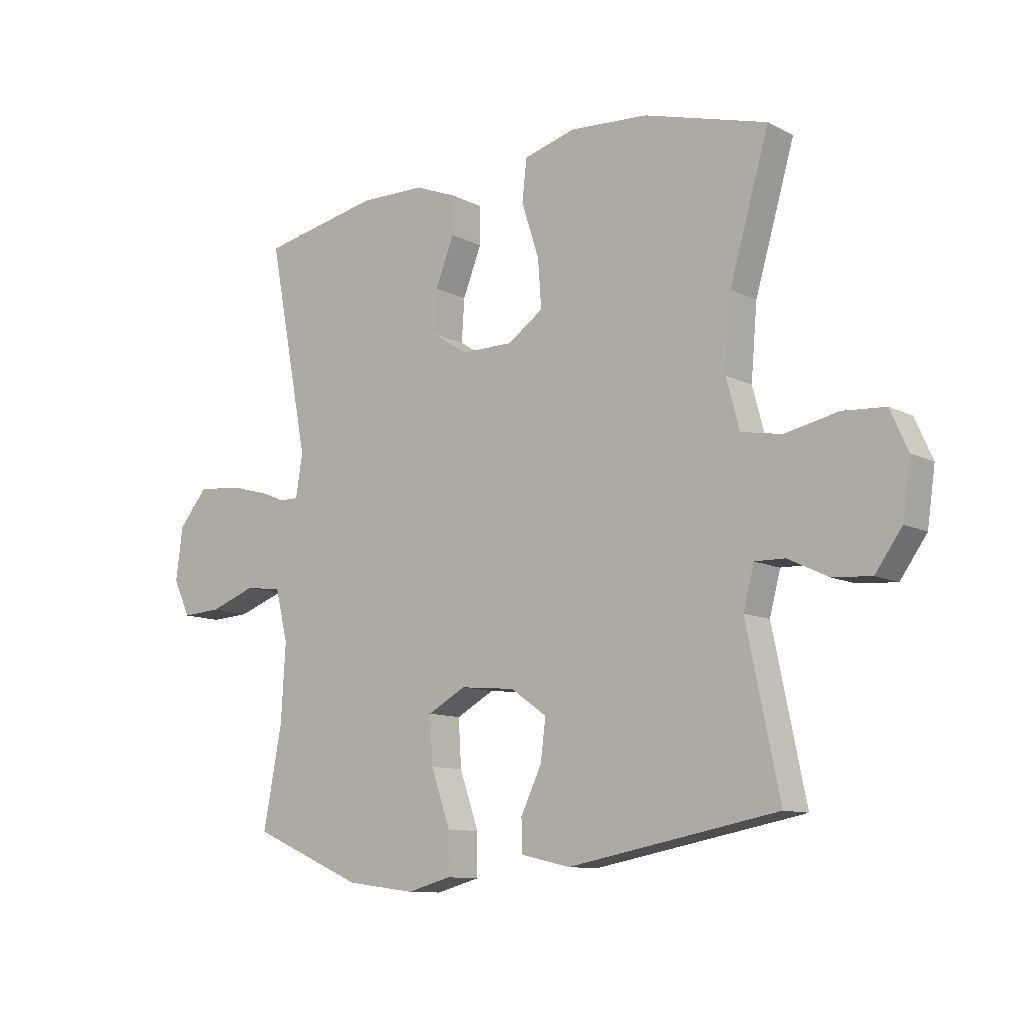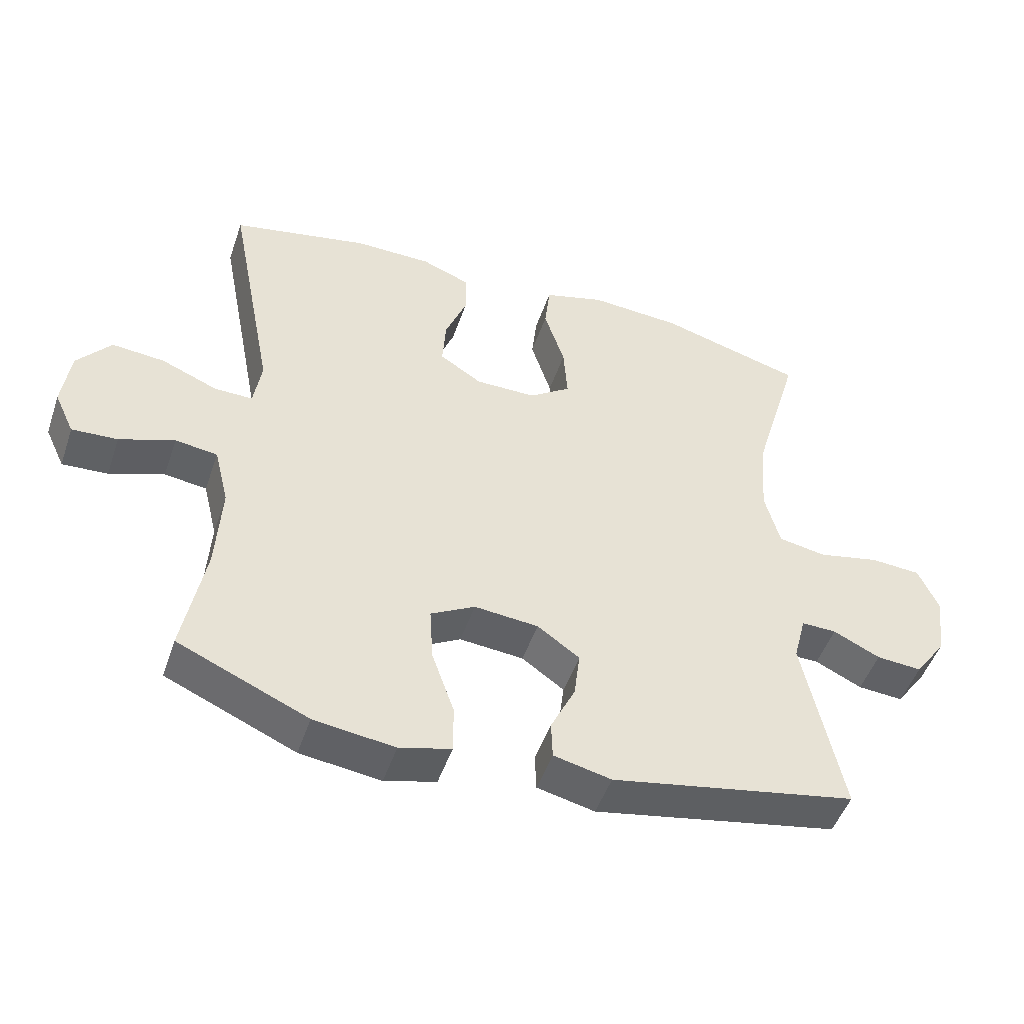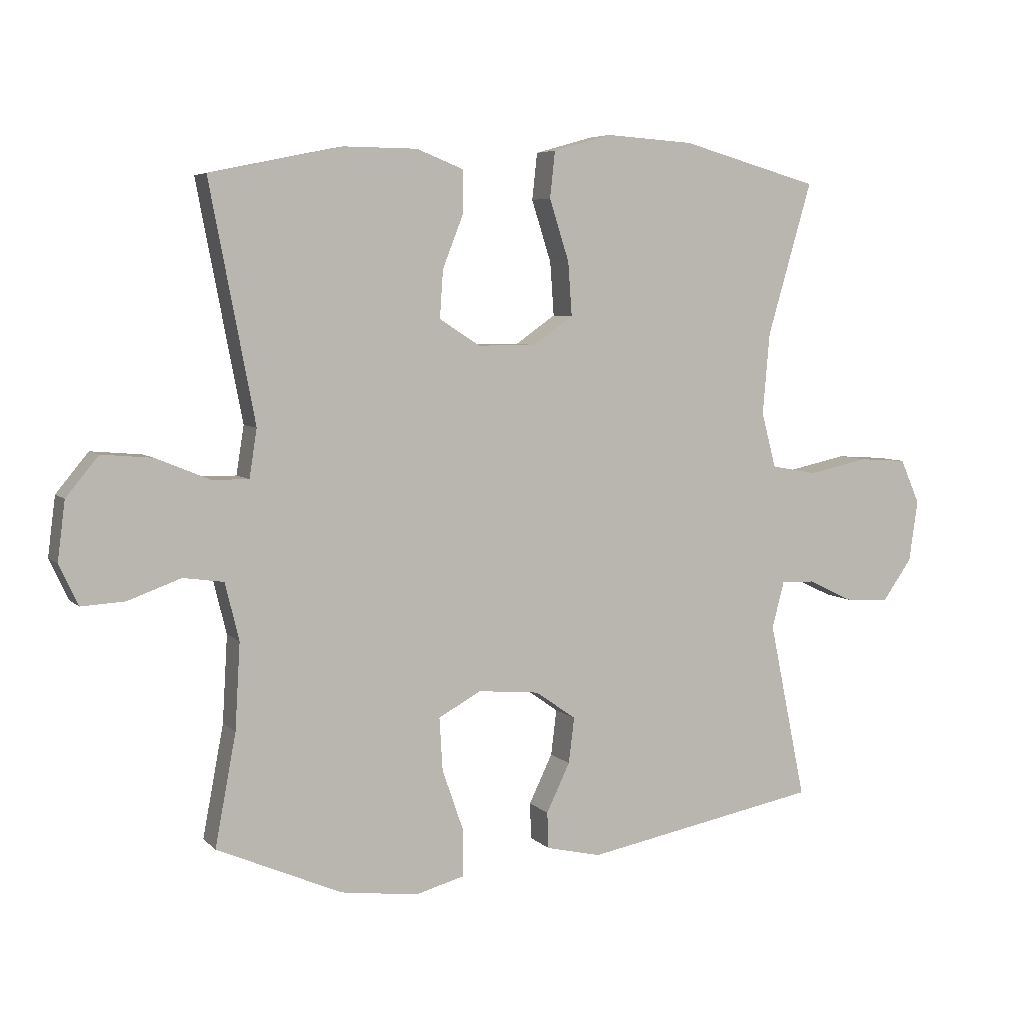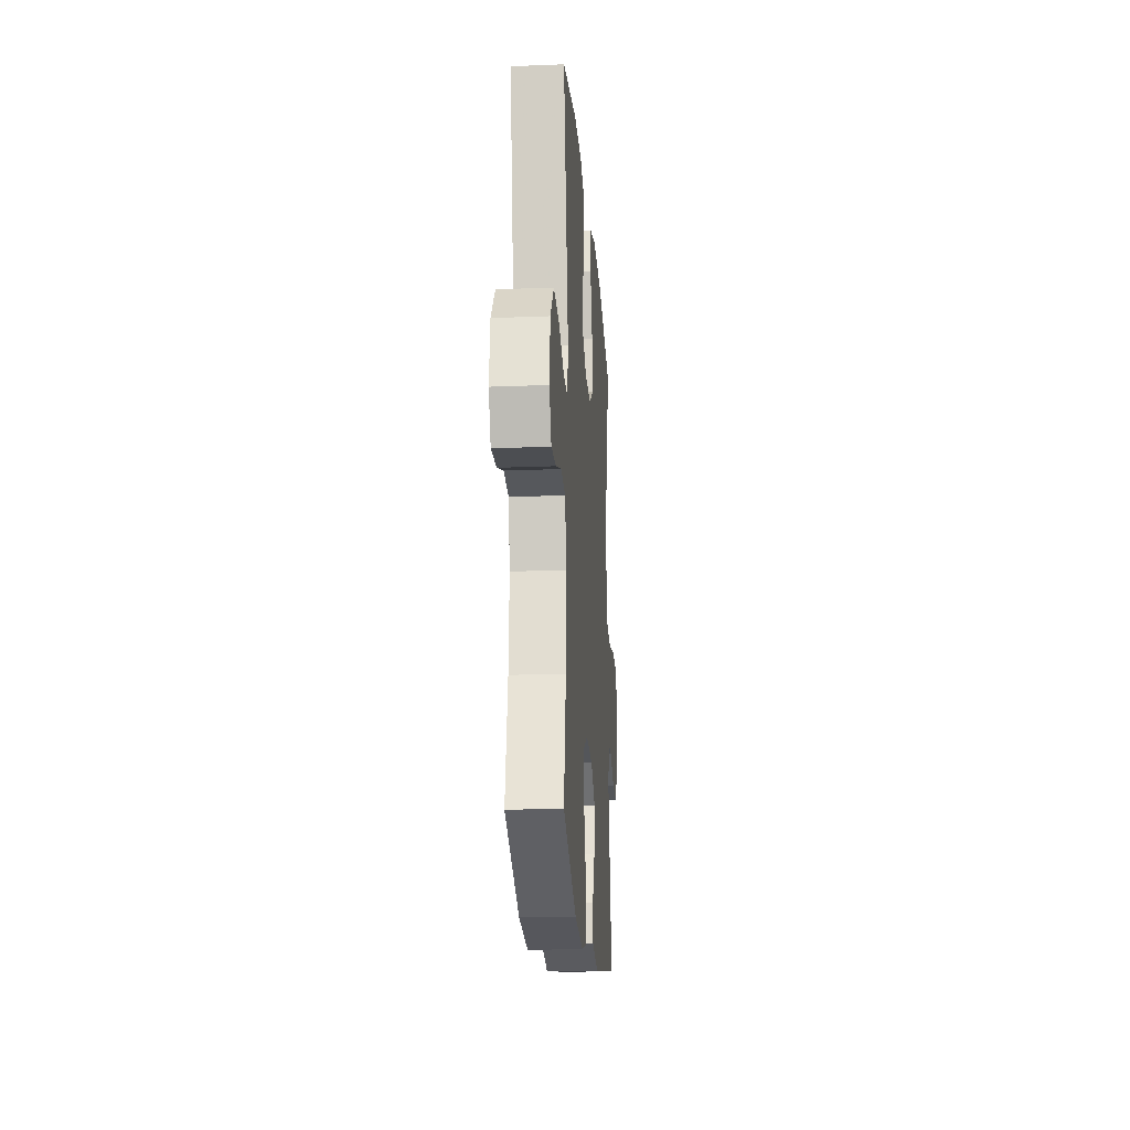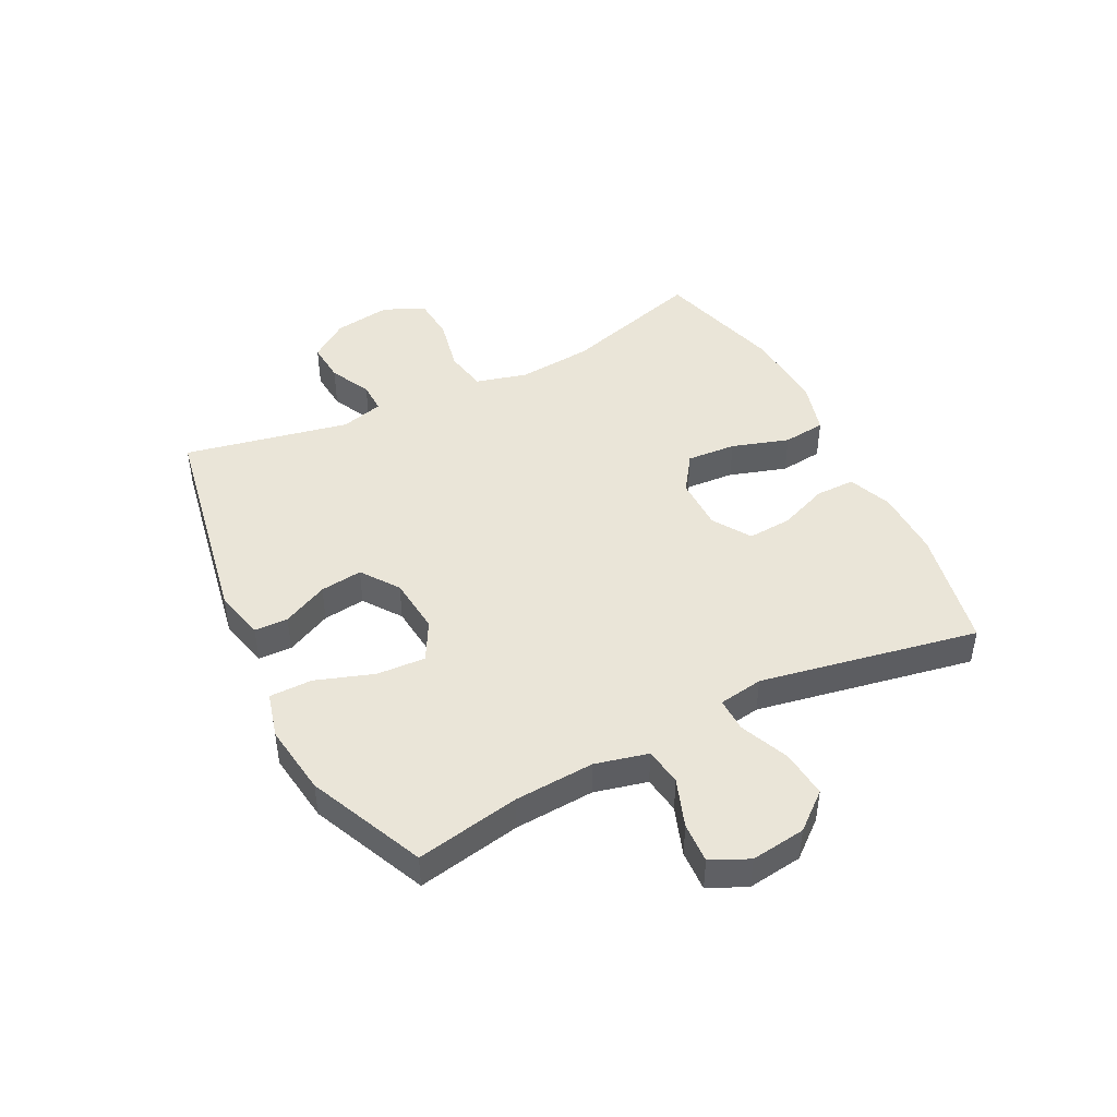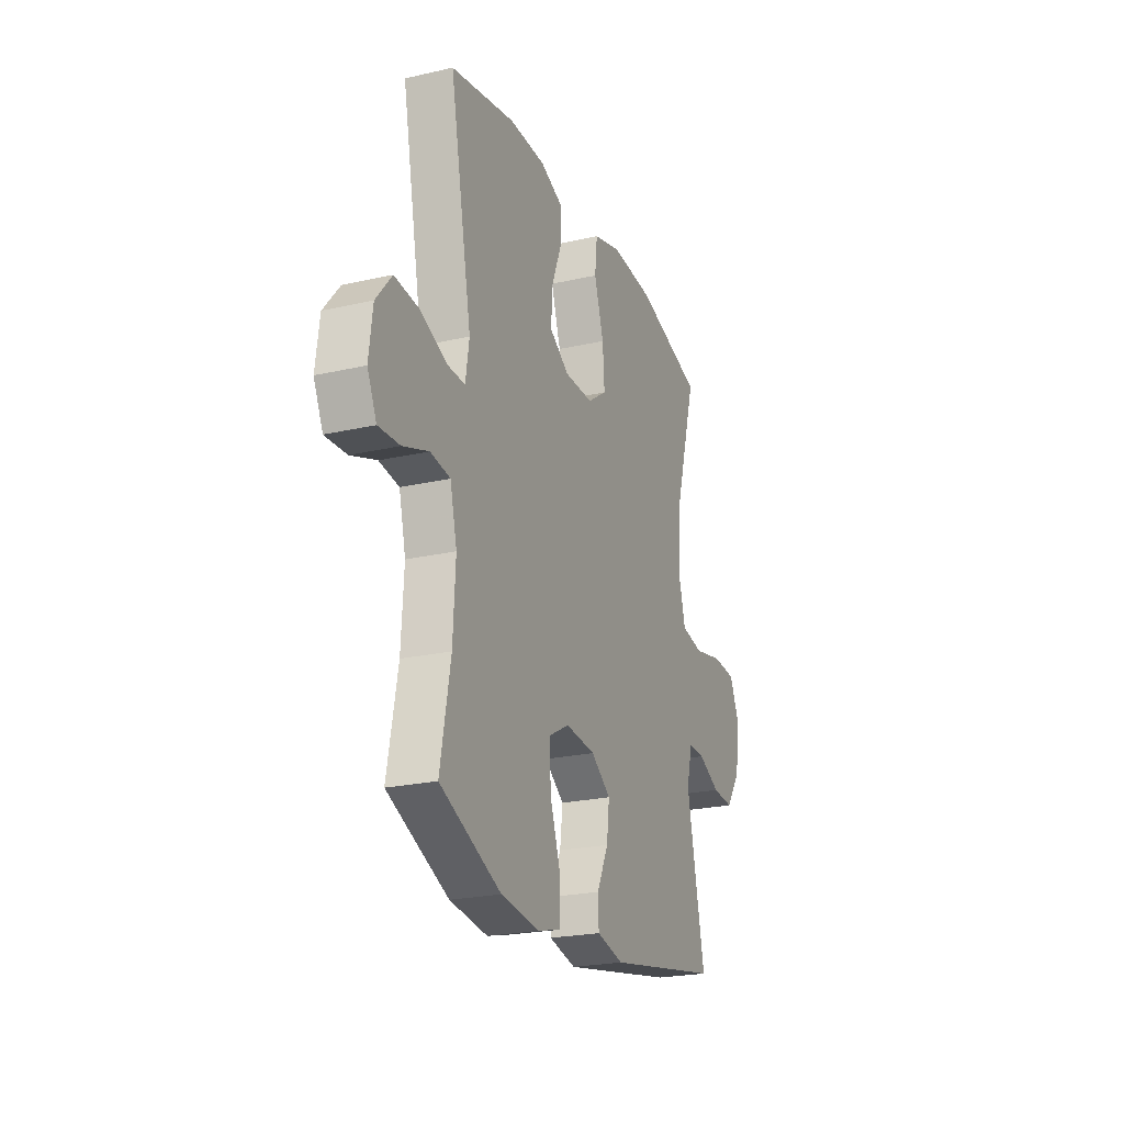
<metadata>
{"format":"obj","ext":"obj","renderer":"f3d","projection":"perspective","resolution":1024,"background":"white","views":[{"elev":-10.6,"azim":38.5,"up":"+Z"},{"elev":-48.9,"azim":-18.6,"up":"+Z"},{"elev":5.8,"azim":-22.6,"up":"+Z"},{"elev":-20.0,"azim":-85.8,"up":"+Z"},{"elev":45.2,"azim":-117.0,"up":"+Y"},{"elev":-23.2,"azim":-68.8,"up":"+Z"}]}
</metadata>
<code>
v -0.5 0.07 0.5
v -0.292 0.07 0.543
v -0.175 0.07 0.542
v -0.101 0.07 0.513
v -0.101 0.07 0.446
v -0.134 0.07 0.362
v -0.139 0.07 0.287
v -0.075 0.07 0.246
v 0.017 0.07 0.246
v 0.08 0.07 0.29
v 0.074 0.07 0.374
v 0.043 0.07 0.471
v 0.051 0.07 0.544
v 0.143 0.07 0.57
v 0.282 0.07 0.561
v 0.5 0.07 0.5
v 0.43 0.07 0.259
v 0.419 0.07 0.131
v 0.442 0.07 0.044
v 0.514 0.07 0.031
v 0.608 0.07 0.051
v 0.684 0.07 0.046
v 0.715 0.07 -0.024
v 0.701 0.07 -0.121
v 0.654 0.07 -0.187
v 0.585 0.07 -0.182
v 0.514 0.07 -0.148
v 0.461 0.07 -0.147
v 0.442 0.07 -0.22
v 0.5 0.07 -0.5
v 0.129 0.07 -0.57
v 0.042 0.07 -0.55
v 0.04 0.07 -0.493
v 0.077 0.07 -0.416
v 0.086 0.07 -0.344
v 0.022 0.07 -0.299
v -0.075 0.07 -0.29
v -0.142 0.07 -0.327
v -0.137 0.07 -0.41
v -0.103 0.07 -0.508
v -0.103 0.07 -0.581
v -0.181 0.07 -0.602
v -0.303 0.07 -0.586
v -0.5 0.07 -0.5
v -0.467 0.07 -0.324
v -0.459 0.07 -0.188
v -0.481 0.07 -0.098
v -0.545 0.07 -0.089
v -0.628 0.07 -0.119
v -0.697 0.07 -0.123
v -0.727 0.07 -0.059
v -0.715 0.07 0.034
v -0.664 0.07 0.096
v -0.584 0.07 0.089
v -0.499 0.07 0.054
v -0.441 0.07 0.053
v -0.429 0.07 0.129
v -0.5 0 0.5
v -0.292 0 0.543
v -0.175 0 0.542
v -0.101 0 0.513
v -0.101 0 0.446
v -0.134 0 0.362
v -0.139 0 0.287
v -0.075 0 0.246
v 0.017 0 0.246
v 0.08 0 0.29
v 0.074 0 0.374
v 0.043 0 0.471
v 0.051 0 0.544
v 0.143 0 0.57
v 0.282 0 0.561
v 0.5 0 0.5
v 0.43 0 0.259
v 0.419 0 0.131
v 0.442 0 0.044
v 0.514 0 0.031
v 0.608 0 0.051
v 0.684 0 0.046
v 0.715 0 -0.024
v 0.701 0 -0.121
v 0.654 0 -0.187
v 0.585 0 -0.182
v 0.514 0 -0.148
v 0.461 0 -0.147
v 0.442 0 -0.22
v 0.5 0 -0.5
v 0.129 0 -0.57
v 0.042 0 -0.55
v 0.04 0 -0.493
v 0.077 0 -0.416
v 0.086 0 -0.344
v 0.022 0 -0.299
v -0.075 0 -0.29
v -0.142 0 -0.327
v -0.137 0 -0.41
v -0.103 0 -0.508
v -0.103 0 -0.581
v -0.181 0 -0.602
v -0.303 0 -0.586
v -0.5 0 -0.5
v -0.467 0 -0.324
v -0.459 0 -0.188
v -0.481 0 -0.098
v -0.545 0 -0.089
v -0.628 0 -0.119
v -0.697 0 -0.123
v -0.727 0 -0.059
v -0.715 0 0.034
v -0.664 0 0.096
v -0.584 0 0.089
v -0.499 0 0.054
v -0.441 0 0.053
v -0.429 0 0.129
f 52 53 54 55
f 52 55 56
f 51 52 56
f 48 49 50 51
f 47 48 51 56
f 46 47 56
f 45 46 56 57
f 43 44 45
f 42 43 45 57
f 39 40 41 42
f 38 39 42 57
f 31 32 33 34
f 29 30 31 34
f 28 29 34 35
f 24 25 26 27
f 24 27 28
f 23 24 28
f 20 21 22 23
f 19 20 23 28
f 18 19 28 35
f 14 15 16 17
f 11 12 13 14
f 10 11 14 17
f 9 10 17 18
f 3 4 5 6
f 3 6 7
f 2 3 7
f 1 2 7
f 37 38 57 1
f 9 18 35 36
f 8 9 36 37
f 1 7 8 37
f 112 111 110 109
f 113 112 109
f 113 109 108
f 108 107 106 105
f 113 108 105 104
f 113 104 103
f 114 113 103 102
f 102 101 100
f 114 102 100 99
f 99 98 97 96
f 114 99 96 95
f 91 90 89 88
f 91 88 87 86
f 92 91 86 85
f 84 83 82 81
f 85 84 81
f 85 81 80
f 80 79 78 77
f 85 80 77 76
f 92 85 76 75
f 74 73 72 71
f 71 70 69 68
f 74 71 68 67
f 75 74 67 66
f 63 62 61 60
f 64 63 60
f 64 60 59
f 64 59 58
f 58 114 95 94
f 93 92 75 66
f 94 93 66 65
f 94 65 64 58
f 1 58 59 2
f 2 59 60 3
f 3 60 61 4
f 4 61 62 5
f 5 62 63 6
f 6 63 64 7
f 7 64 65 8
f 8 65 66 9
f 9 66 67 10
f 10 67 68 11
f 11 68 69 12
f 12 69 70 13
f 13 70 71 14
f 14 71 72 15
f 15 72 73 16
f 16 73 74 17
f 17 74 75 18
f 18 75 76 19
f 19 76 77 20
f 20 77 78 21
f 21 78 79 22
f 22 79 80 23
f 23 80 81 24
f 24 81 82 25
f 25 82 83 26
f 26 83 84 27
f 27 84 85 28
f 28 85 86 29
f 29 86 87 30
f 30 87 88 31
f 31 88 89 32
f 32 89 90 33
f 33 90 91 34
f 34 91 92 35
f 35 92 93 36
f 36 93 94 37
f 37 94 95 38
f 38 95 96 39
f 39 96 97 40
f 40 97 98 41
f 41 98 99 42
f 42 99 100 43
f 43 100 101 44
f 44 101 102 45
f 45 102 103 46
f 46 103 104 47
f 47 104 105 48
f 48 105 106 49
f 49 106 107 50
f 50 107 108 51
f 51 108 109 52
f 52 109 110 53
f 53 110 111 54
f 54 111 112 55
f 55 112 113 56
f 56 113 114 57
f 57 114 58 1

</code>
